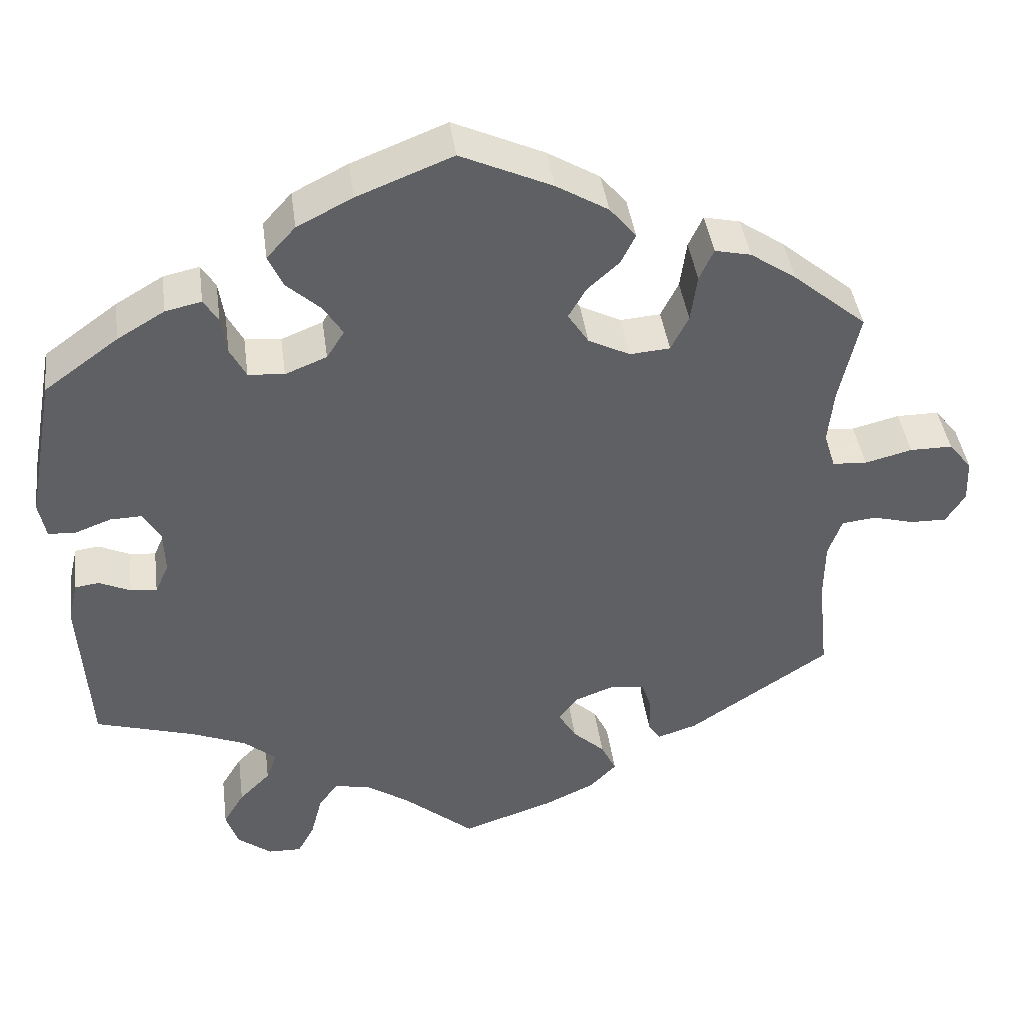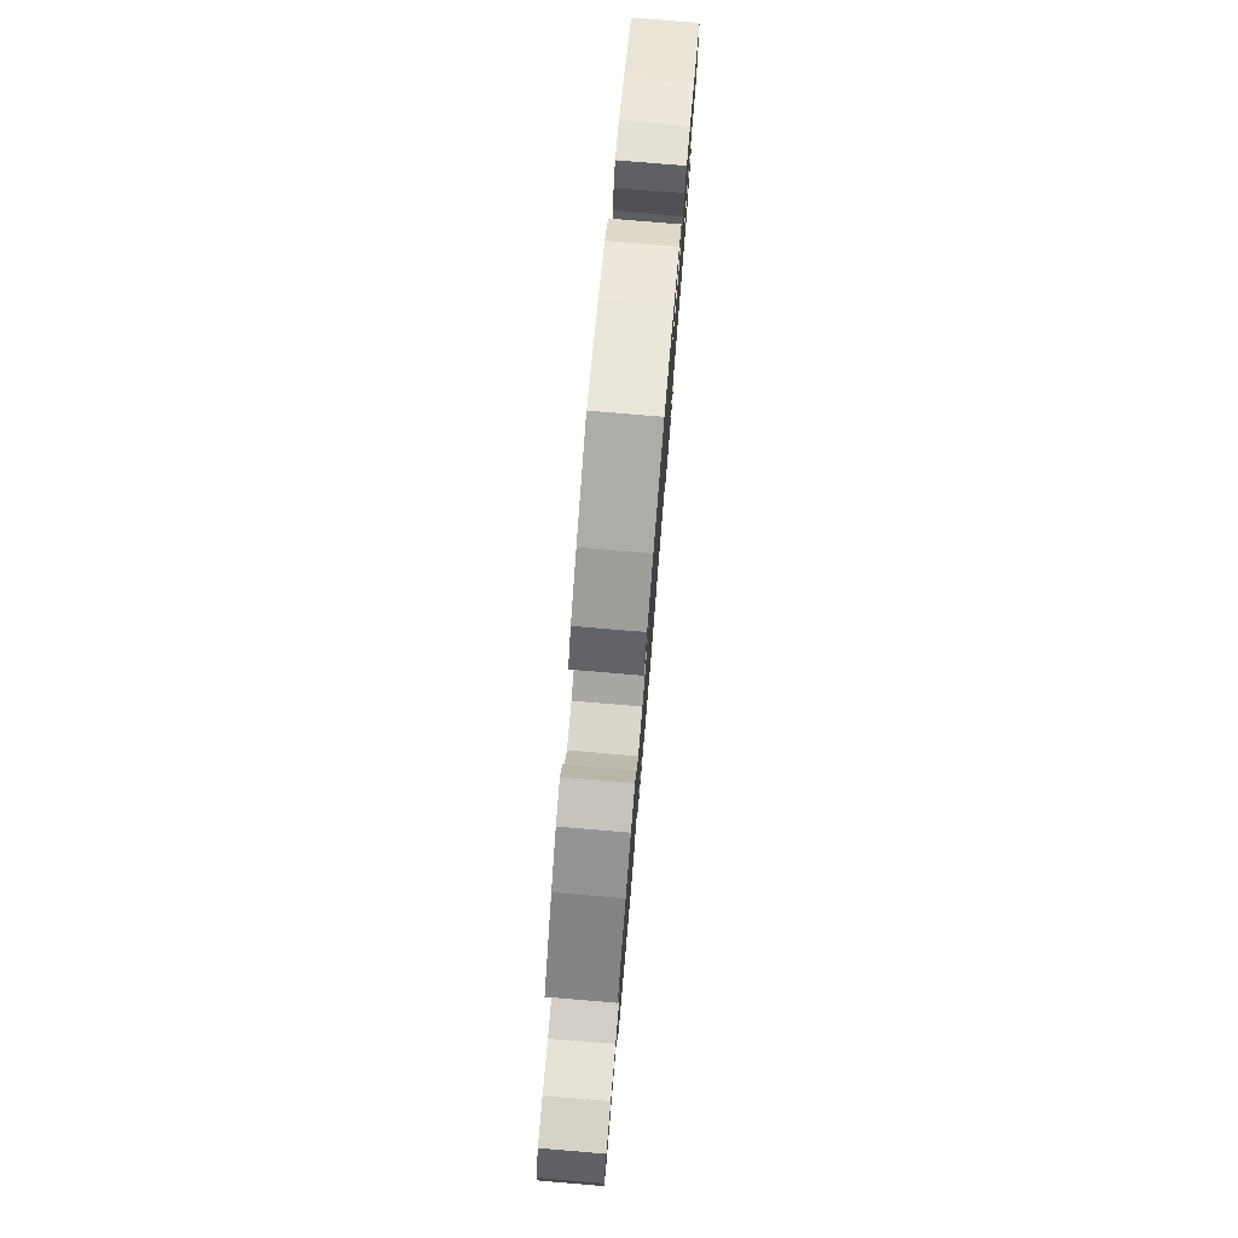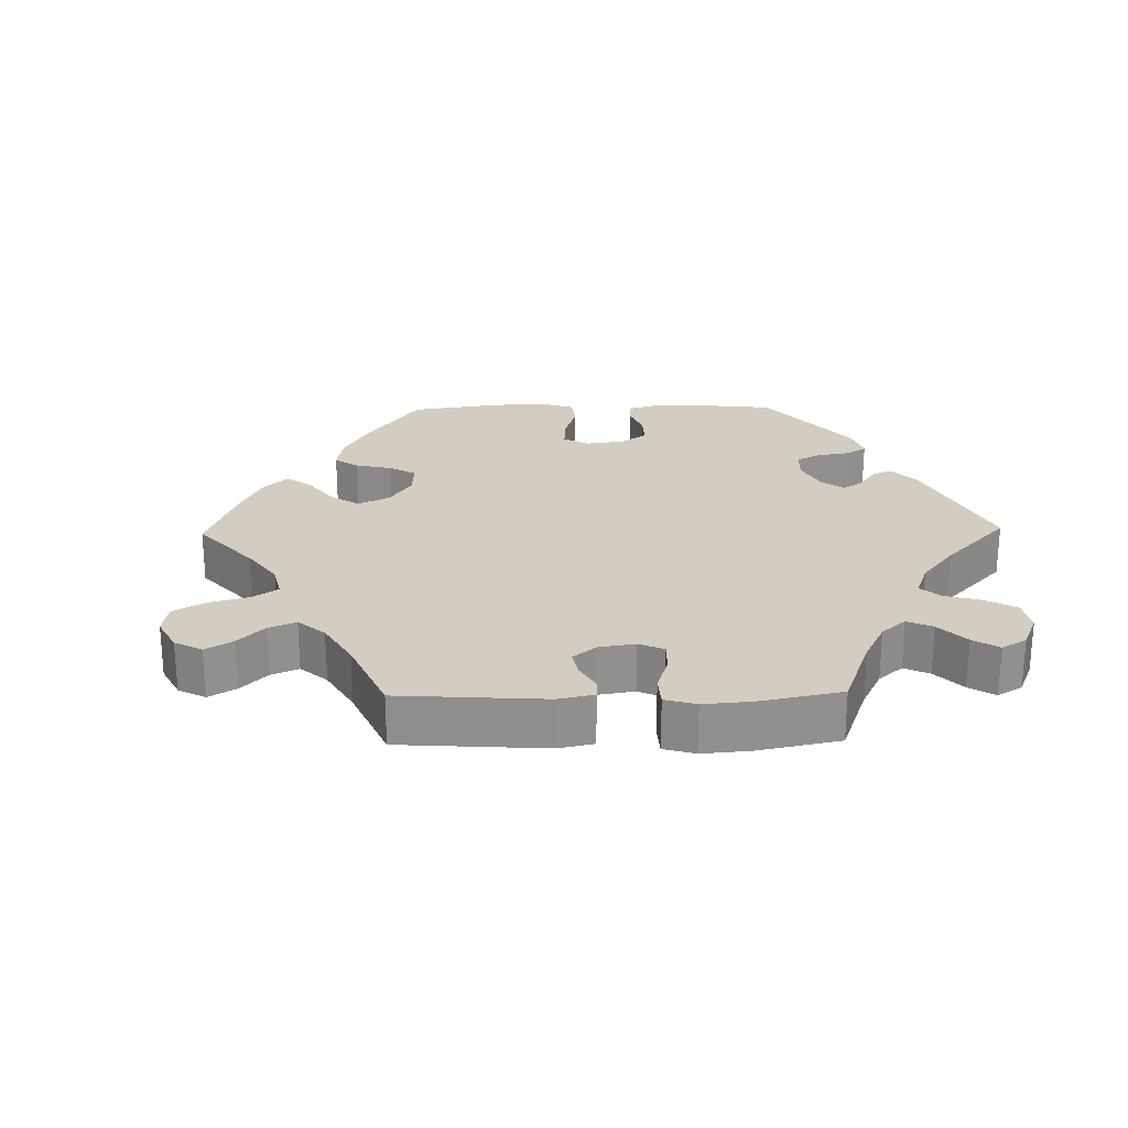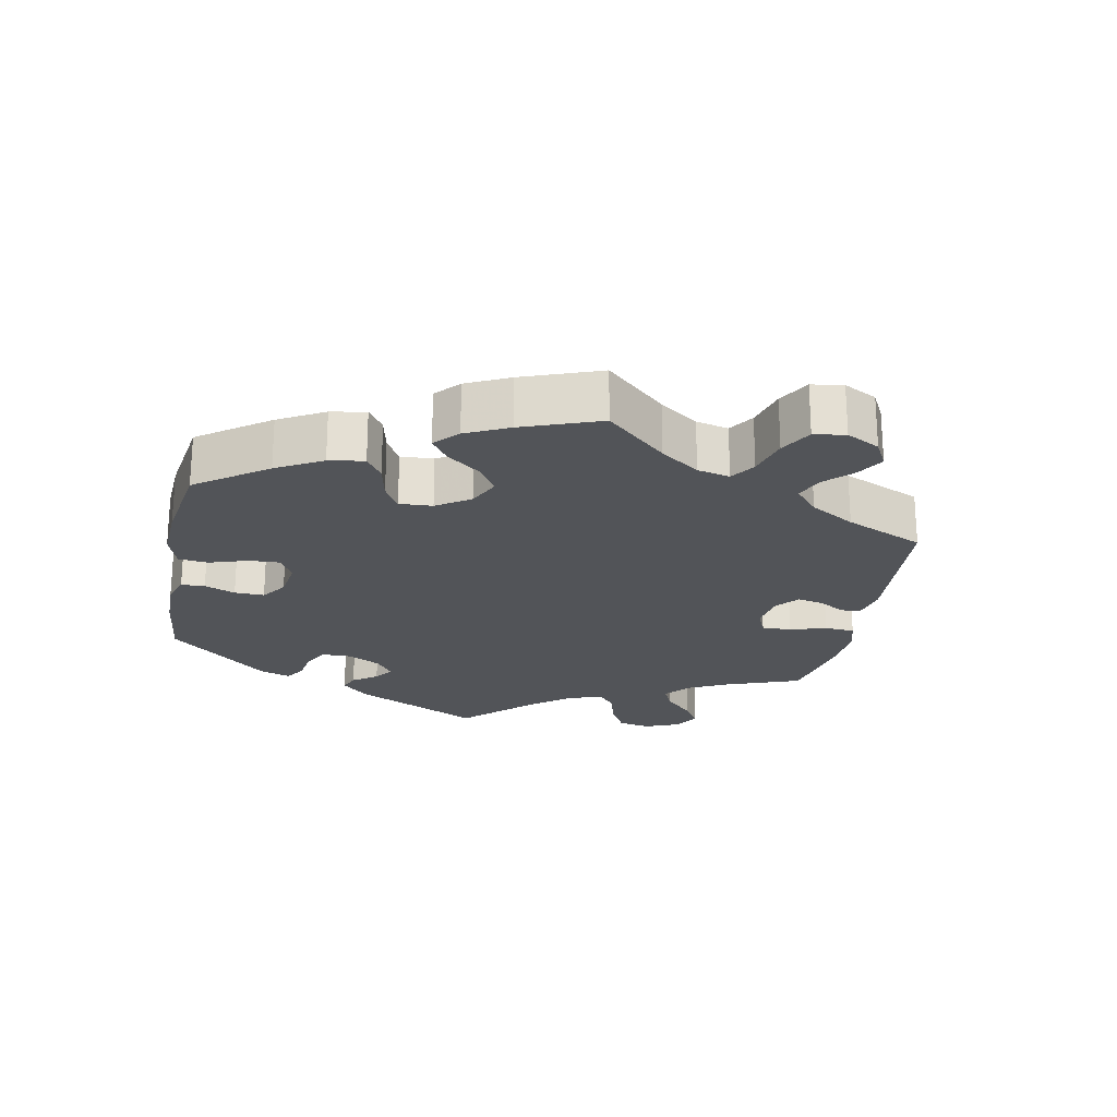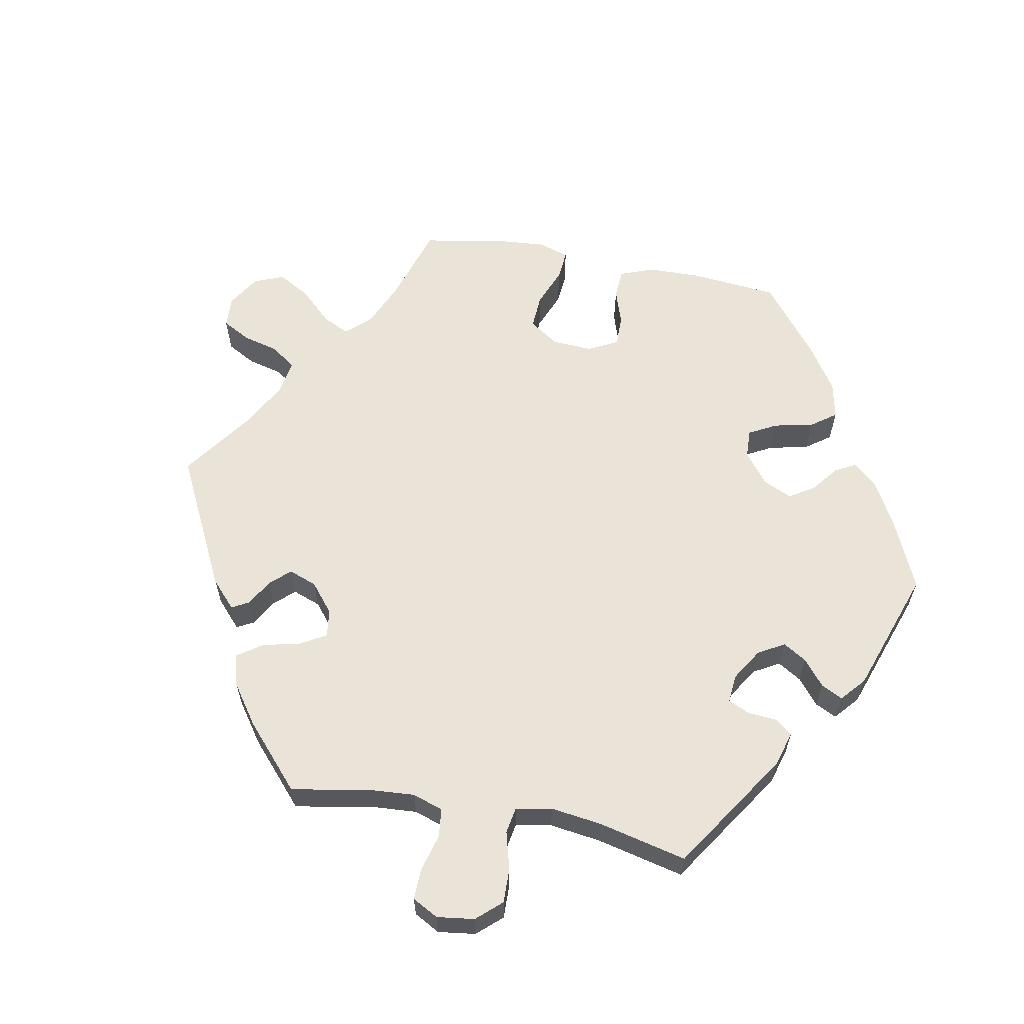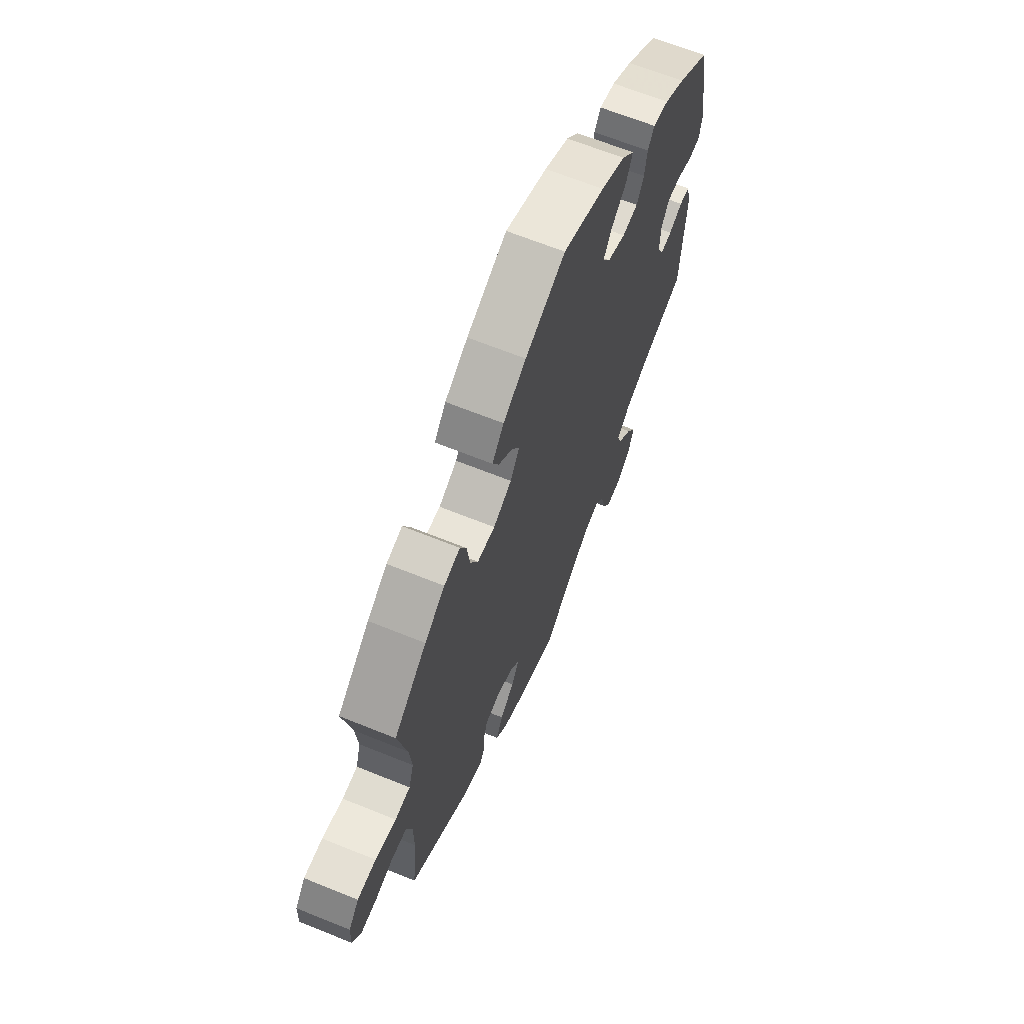
<metadata>
{"format":"obj","ext":"obj","renderer":"f3d","projection":"perspective","resolution":1024,"background":"white","views":[{"elev":41.6,"azim":-7.6,"up":"+Z"},{"elev":78.4,"azim":94.8,"up":"+Z"},{"elev":24.7,"azim":148.9,"up":"+Y"},{"elev":-22.9,"azim":49.0,"up":"+Y"},{"elev":61.2,"azim":-139.5,"up":"+Y"},{"elev":65.5,"azim":112.2,"up":"+Z"}]}
</metadata>
<code>
v -0.088 0.07 -0.504
v -0.142 0.07 -0.468
v -0.187 0.07 -0.459
v -0.211 0.07 -0.492
v -0.225 0.07 -0.546
v -0.246 0.07 -0.585
v -0.288 0.07 -0.584
v -0.331 0.07 -0.551
v -0.346 0.07 -0.506
v -0.32 0.07 -0.463
v -0.281 0.07 -0.424
v -0.268 0.07 -0.388
v -0.308 0.07 -0.354
v -0.377 0.07 -0.326
v -0.501 0.07 -0.289
v -0.514 0.07 -0.086
v -0.502 0.07 -0.035
v -0.472 0.07 -0.031
v -0.433 0.07 -0.049
v -0.4 0.07 -0.052
v -0.383 0.07 -0.015
v -0.385 0.07 0.039
v -0.407 0.07 0.076
v -0.446 0.07 0.075
v -0.491 0.07 0.058
v -0.525 0.07 0.06
v -0.534 0.07 0.105
v -0.5 0.07 0.289
v -0.408 0.07 0.356
v -0.349 0.07 0.391
v -0.304 0.07 0.401
v -0.286 0.07 0.372
v -0.279 0.07 0.325
v -0.259 0.07 0.287
v -0.214 0.07 0.283
v -0.162 0.07 0.304
v -0.14 0.07 0.339
v -0.164 0.07 0.377
v -0.207 0.07 0.416
v -0.225 0.07 0.456
v -0.189 0.07 0.496
v -0.12 0.07 0.531
v -0.001 0.07 0.578
v 0.113 0.07 0.526
v 0.178 0.07 0.487
v 0.211 0.07 0.447
v 0.193 0.07 0.41
v 0.153 0.07 0.374
v 0.131 0.07 0.336
v 0.157 0.07 0.296
v 0.209 0.07 0.27
v 0.259 0.07 0.274
v 0.281 0.07 0.318
v 0.289 0.07 0.377
v 0.307 0.07 0.416
v 0.352 0.07 0.406
v 0.409 0.07 0.367
v 0.501 0.07 0.29
v 0.476 0.07 0.176
v 0.469 0.07 0.108
v 0.483 0.07 0.062
v 0.526 0.07 0.059
v 0.585 0.07 0.074
v 0.638 0.07 0.074
v 0.667 0.07 0.038
v 0.669 0.07 -0.016
v 0.645 0.07 -0.054
v 0.599 0.07 -0.053
v 0.548 0.07 -0.039
v 0.505 0.07 -0.044
v 0.488 0.07 -0.092
v 0.487 0.07 -0.166
v 0.5 0.07 -0.289
v 0.323 0.07 -0.407
v 0.273 0.07 -0.423
v 0.258 0.07 -0.399
v 0.258 0.07 -0.355
v 0.246 0.07 -0.319
v 0.204 0.07 -0.312
v 0.154 0.07 -0.331
v 0.13 0.07 -0.363
v 0.152 0.07 -0.4
v 0.192 0.07 -0.437
v 0.211 0.07 -0.476
v 0.178 0.07 -0.51
v 0.114 0.07 -0.54
v 0 0.07 -0.578
v -0.088 0 -0.504
v -0.142 0 -0.468
v -0.187 0 -0.459
v -0.211 0 -0.492
v -0.225 0 -0.546
v -0.246 0 -0.585
v -0.288 0 -0.584
v -0.331 0 -0.551
v -0.346 0 -0.506
v -0.32 0 -0.463
v -0.281 0 -0.424
v -0.268 0 -0.388
v -0.308 0 -0.354
v -0.377 0 -0.326
v -0.501 0 -0.289
v -0.514 0 -0.086
v -0.502 0 -0.035
v -0.472 0 -0.031
v -0.433 0 -0.049
v -0.4 0 -0.052
v -0.383 0 -0.015
v -0.385 0 0.039
v -0.407 0 0.076
v -0.446 0 0.075
v -0.491 0 0.058
v -0.525 0 0.06
v -0.534 0 0.105
v -0.5 0 0.289
v -0.408 0 0.356
v -0.349 0 0.391
v -0.304 0 0.401
v -0.286 0 0.372
v -0.279 0 0.325
v -0.259 0 0.287
v -0.214 0 0.283
v -0.162 0 0.304
v -0.14 0 0.339
v -0.164 0 0.377
v -0.207 0 0.416
v -0.225 0 0.456
v -0.189 0 0.496
v -0.12 0 0.531
v -0.001 0 0.578
v 0.113 0 0.526
v 0.178 0 0.487
v 0.211 0 0.447
v 0.193 0 0.41
v 0.153 0 0.374
v 0.131 0 0.336
v 0.157 0 0.296
v 0.209 0 0.27
v 0.259 0 0.274
v 0.281 0 0.318
v 0.289 0 0.377
v 0.307 0 0.416
v 0.352 0 0.406
v 0.409 0 0.367
v 0.501 0 0.29
v 0.476 0 0.176
v 0.469 0 0.108
v 0.483 0 0.062
v 0.526 0 0.059
v 0.585 0 0.074
v 0.638 0 0.074
v 0.667 0 0.038
v 0.669 0 -0.016
v 0.645 0 -0.054
v 0.599 0 -0.053
v 0.548 0 -0.039
v 0.505 0 -0.044
v 0.488 0 -0.092
v 0.487 0 -0.166
v 0.5 0 -0.289
v 0.323 0 -0.407
v 0.273 0 -0.423
v 0.258 0 -0.399
v 0.258 0 -0.355
v 0.246 0 -0.319
v 0.204 0 -0.312
v 0.154 0 -0.331
v 0.13 0 -0.363
v 0.152 0 -0.4
v 0.192 0 -0.437
v 0.211 0 -0.476
v 0.178 0 -0.51
v 0.114 0 -0.54
v 0 0 -0.578
f 86 87 1
f 85 86 1 2
f 82 83 84 85
f 81 82 85 2
f 80 81 2 3
f 79 80 3
f 74 75 76 77
f 72 73 74 77
f 71 72 77 78
f 70 71 78 79
f 66 67 68 69
f 66 69 70
f 65 66 70
f 62 63 64 65
f 61 62 65 70
f 60 61 70 79
f 56 57 58 59
f 53 54 55 56
f 52 53 56 59
f 51 52 59 60
f 45 46 47 48
f 45 48 49
f 44 45 49
f 43 44 49
f 42 43 49
f 41 42 49 50
f 38 39 40 41
f 37 38 41 50
f 30 31 32 33
f 30 33 34
f 29 30 34
f 28 29 34
f 27 28 34 35
f 24 25 26 27
f 23 24 27 35
f 16 17 18 19
f 14 15 16 19
f 13 14 19 20
f 12 13 20 21
f 8 9 10 11
f 6 7 8 11
f 4 5 6 11
f 3 4 11 12
f 36 37 50 51
f 22 23 35 36
f 36 51 60 79
f 21 22 36 79
f 3 12 21 79
f 88 174 173
f 89 88 173 172
f 172 171 170 169
f 89 172 169 168
f 90 89 168 167
f 90 167 166
f 164 163 162 161
f 164 161 160 159
f 165 164 159 158
f 166 165 158 157
f 156 155 154 153
f 157 156 153
f 157 153 152
f 152 151 150 149
f 157 152 149 148
f 166 157 148 147
f 146 145 144 143
f 143 142 141 140
f 146 143 140 139
f 147 146 139 138
f 135 134 133 132
f 136 135 132
f 136 132 131
f 136 131 130
f 136 130 129
f 137 136 129 128
f 128 127 126 125
f 137 128 125 124
f 120 119 118 117
f 121 120 117
f 121 117 116
f 121 116 115
f 122 121 115 114
f 114 113 112 111
f 122 114 111 110
f 106 105 104 103
f 106 103 102 101
f 107 106 101 100
f 108 107 100 99
f 98 97 96 95
f 98 95 94 93
f 98 93 92 91
f 99 98 91 90
f 138 137 124 123
f 123 122 110 109
f 166 147 138 123
f 166 123 109 108
f 166 108 99 90
f 1 88 89 2
f 2 89 90 3
f 3 90 91 4
f 4 91 92 5
f 5 92 93 6
f 6 93 94 7
f 7 94 95 8
f 8 95 96 9
f 9 96 97 10
f 10 97 98 11
f 11 98 99 12
f 12 99 100 13
f 13 100 101 14
f 14 101 102 15
f 15 102 103 16
f 16 103 104 17
f 17 104 105 18
f 18 105 106 19
f 19 106 107 20
f 20 107 108 21
f 21 108 109 22
f 22 109 110 23
f 23 110 111 24
f 24 111 112 25
f 25 112 113 26
f 26 113 114 27
f 27 114 115 28
f 28 115 116 29
f 29 116 117 30
f 30 117 118 31
f 31 118 119 32
f 32 119 120 33
f 33 120 121 34
f 34 121 122 35
f 35 122 123 36
f 36 123 124 37
f 37 124 125 38
f 38 125 126 39
f 39 126 127 40
f 40 127 128 41
f 41 128 129 42
f 42 129 130 43
f 43 130 131 44
f 44 131 132 45
f 45 132 133 46
f 46 133 134 47
f 47 134 135 48
f 48 135 136 49
f 49 136 137 50
f 50 137 138 51
f 51 138 139 52
f 52 139 140 53
f 53 140 141 54
f 54 141 142 55
f 55 142 143 56
f 56 143 144 57
f 57 144 145 58
f 58 145 146 59
f 59 146 147 60
f 60 147 148 61
f 61 148 149 62
f 62 149 150 63
f 63 150 151 64
f 64 151 152 65
f 65 152 153 66
f 66 153 154 67
f 67 154 155 68
f 68 155 156 69
f 69 156 157 70
f 70 157 158 71
f 71 158 159 72
f 72 159 160 73
f 73 160 161 74
f 74 161 162 75
f 75 162 163 76
f 76 163 164 77
f 77 164 165 78
f 78 165 166 79
f 79 166 167 80
f 80 167 168 81
f 81 168 169 82
f 82 169 170 83
f 83 170 171 84
f 84 171 172 85
f 85 172 173 86
f 86 173 174 87
f 87 174 88 1

</code>
